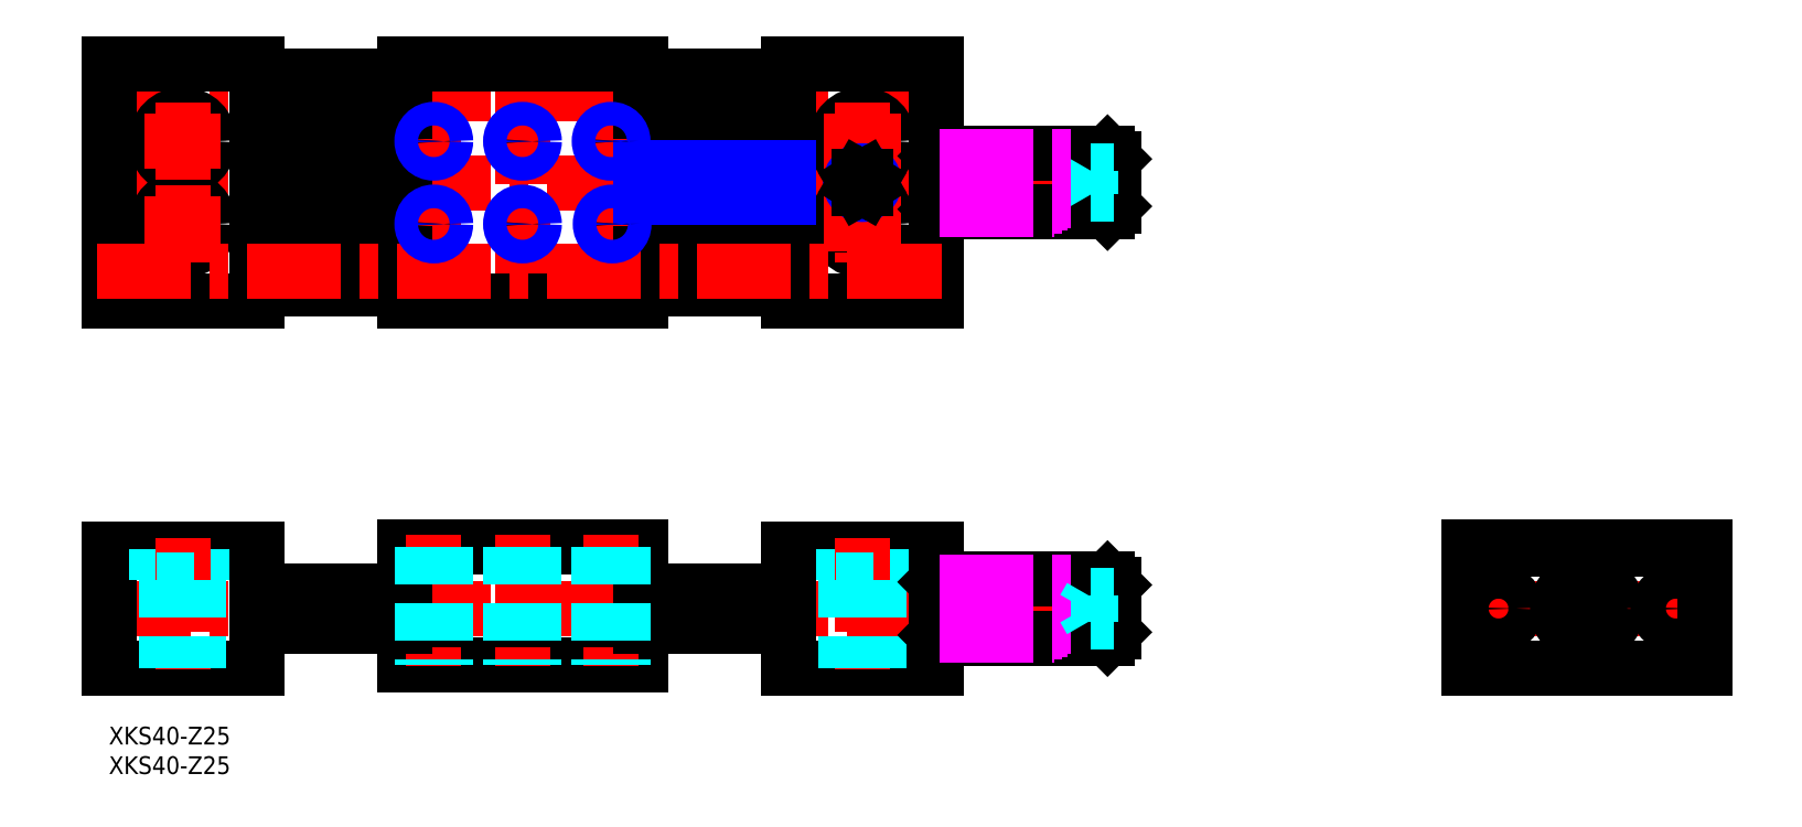
<metadata>
{"format":"dxf","ext":"dxf","renderer":"ezdxf+matplotlib","layout":"modelspace","background":"white","min_lineweight":24,"dpi":150}
</metadata>
<code>
0
SECTION
2
ENTITIES
0
INSERT
8
MSM_CONTINUOUS
2
*U3
10
0
20
0
30
0
0
INSERT
8
MSM_CONTINUOUS
2
*U4
10
0
20
0
30
0
0
LINE
8
MSM_CENTER
10
-2
20
20
30
0
11
172
21
20
31
0
0
LINE
8
MSM_CENTER
10
-2
20
92.09
30
0
11
172
21
92.09
31
0
0
LINE
8
MSM_CENTER
10
-2
20
107.1
30
0
11
142
21
107.1
31
0
0
LINE
8
MSM_CONTINUOUS
10
90
20
89.09
30
0
11
115
21
89.09
31
0
0
LINE
8
MSM_CONTINUOUS
10
90
20
95.09
30
0
11
115
21
95.09
31
0
0
LINE
8
MSM_CONTINUOUS
10
25
20
30
30
0
11
-3.6e-15
21
30
31
0
0
LINE
8
MSM_CONTINUOUS
10
7e-16
20
10
30
0
11
25
21
10
31
0
0
LINE
8
MSM_CONTINUOUS
10
6e-16
20
30
30
0
11
6e-16
21
10
31
0
0
LINE
8
MSM_DASHED
10
17
20
24.8
30
0
11
17
21
30
31
0
0
LINE
8
MSM_DASHED
10
8
20
30
30
0
11
8
21
24.8
31
0
0
LINE
8
MSM_CENTER
10
12.5
20
32
30
0
11
12.5
21
8
31
0
0
LINE
8
MSM_CONTINUOUS
10
25
20
10
30
0
11
25
21
30
31
0
0
LINE
8
MSM_DASHED
10
9.75
20
24.8
30
0
11
9.75
21
10
31
0
0
LINE
8
MSM_DASHED
10
15.25
20
24.8
30
0
11
15.25
21
10
31
0
0
LINE
8
MSM_DASHED
10
8
20
24.8
30
0
11
17
21
24.8
31
0
0
LINE
8
MSM_CONTINUOUS
10
90
20
30.5
30
0
11
50
21
30.5
31
0
0
LINE
8
MSM_CONTINUOUS
10
50
20
10.5
30
0
11
90
21
10.5
31
0
0
LINE
8
MSM_CONTINUOUS
10
50
20
30.5
30
0
11
50
21
10.5
31
0
0
LINE
8
MSM_CONTINUOUS
10
90
20
30.5
30
0
11
90
21
10.5
31
0
0
LINE
8
MSM_NARROW
10
25
20
89.63
30
0
11
50
21
89.63
31
0
0
LINE
8
MSM_NARROW
10
25
20
94.54
30
0
11
50
21
94.54
31
0
0
LINE
8
MSM_CONTINUOUS
10
25
20
89.09
30
0
11
50
21
89.09
31
0
0
LINE
8
MSM_CONTINUOUS
10
25
20
95.09
30
0
11
50
21
95.09
31
0
0
CIRCLE
8
MSM_CONTINUOUS
10
12.5
20
99.09
30
0
40
4.5
0
CIRCLE
8
MSM_CONTINUOUS
10
12.5
20
99.09
30
0
40
2.75
0
LINE
8
MSM_CONTINUOUS
10
6e-16
20
112.1
30
0
11
6e-16
21
72.09
31
0
0
LINE
8
MSM_CONTINUOUS
10
25
20
112.1
30
0
11
25
21
72.09
31
0
0
LINE
8
MSM_CONTINUOUS
10
4e-16
20
72.09
30
0
11
25
21
72.09
31
0
0
CIRCLE
8
MSM_CONTINUOUS
10
12.5
20
85.09
30
0
40
4.5
0
CIRCLE
8
MSM_CONTINUOUS
10
12.5
20
85.09
30
0
40
2.75
0
LINE
8
MSM_CENTER
10
12.5
20
105.6
30
0
11
12.5
21
92.59
31
0
0
LINE
8
MSM_CENTER
10
19
20
85.09
30
0
11
6
21
85.09
31
0
0
LINE
8
MSM_CONTINUOUS
10
7e-16
20
112.1
30
0
11
25
21
112.1
31
0
0
LINE
8
MSM_CENTER
10
19
20
99.09
30
0
11
6
21
99.09
31
0
0
LINE
8
MSM_CENTER
10
70
20
114.1
30
0
11
70
21
70.09
31
0
0
LINE
8
MSM_CENTER
10
85
20
103.1
30
0
11
85
21
95.09
31
0
0
LINE
8
MSM_CONTINUOUS
10
50
20
112.1
30
0
11
50
21
72.09
31
0
0
LINE
8
MSM_CONTINUOUS
10
90
20
112.1
30
0
11
90
21
72.09
31
0
0
LINE
8
MSM_CENTER
10
55
20
103.1
30
0
11
55
21
95.09
31
0
0
LINE
8
MSM_CENTER
10
66
20
85.09
30
0
11
74
21
85.09
31
0
0
LINE
8
MSM_CONTINUOUS
10
50
20
72.09
30
0
11
90
21
72.09
31
0
0
LINE
8
MSM_CENTER
10
51
20
85.09
30
0
11
59
21
85.09
31
0
0
LINE
8
MSM_CENTER
10
55
20
89.09
30
0
11
55
21
81.09
31
0
0
LINE
8
MSM_CENTER
10
81
20
85.09
30
0
11
89
21
85.09
31
0
0
LINE
8
MSM_CENTER
10
85
20
89.09
30
0
11
85
21
81.09
31
0
0
LINE
8
MSM_CENTER
10
66
20
99.09
30
0
11
74
21
99.09
31
0
0
LINE
8
MSM_CONTINUOUS
10
50
20
112.1
30
0
11
90
21
112.1
31
0
0
LINE
8
MSM_CENTER
10
51
20
99.09
30
0
11
59
21
99.09
31
0
0
LINE
8
MSM_CENTER
10
81
20
99.09
30
0
11
89
21
99.09
31
0
0
LINE
8
MSM_CENTER
10
228.2
20
20
30
0
11
272.2
21
20
31
0
0
LINE
8
MSM_CONTINUOUS
10
140
20
30
30
0
11
115
21
30
31
0
0
LINE
8
MSM_CONTINUOUS
10
115
20
10
30
0
11
140
21
10
31
0
0
LINE
8
MSM_DASHED
10
132
20
24.8
30
0
11
132
21
30
31
0
0
LINE
8
MSM_DASHED
10
123
20
30
30
0
11
123
21
24.8
31
0
0
LINE
8
MSM_CENTER
10
127.5
20
32
30
0
11
127.5
21
8
31
0
0
LINE
8
MSM_CONTINUOUS
10
115
20
30
30
0
11
115
21
10
31
0
0
LINE
8
MSM_DASHED
10
124.7
20
24.8
30
0
11
124.7
21
10
31
0
0
LINE
8
MSM_DASHED
10
130.2
20
24.8
30
0
11
130.2
21
10
31
0
0
LINE
8
MSM_DASHED
10
123
20
24.8
30
0
11
132
21
24.8
31
0
0
LINE
8
MSM_CONTINUOUS
10
230.2
20
30.5
30
0
11
230.2
21
10
31
0
0
LINE
8
MSM_CENTER
10
250.2
20
32.5
30
0
11
250.2
21
8
31
0
0
LINE
8
MSM_CONTINUOUS
10
230.2
20
10
30
0
11
270.2
21
10
31
0
0
LINE
8
MSM_CONTINUOUS
10
230.2
20
30.5
30
0
11
270.2
21
30.5
31
0
0
LINE
8
MSM_CENTER
10
235.2
20
25
30
0
11
235.2
21
15
31
0
0
LINE
8
MSM_CENTER
10
265.2
20
25
30
0
11
265.2
21
15
31
0
0
LINE
8
MSM_CONTINUOUS
10
270.2
20
30.5
30
0
11
270.2
21
10
31
0
0
CIRCLE
8
MSM_CONTINUOUS
10
127.5
20
99.09
30
0
40
4.5
0
CIRCLE
8
MSM_CONTINUOUS
10
127.5
20
99.09
30
0
40
2.75
0
LINE
8
MSM_CONTINUOUS
10
140
20
112.1
30
0
11
140
21
72.09
31
0
0
LINE
8
MSM_CONTINUOUS
10
115
20
112.1
30
0
11
115
21
72.09
31
0
0
LINE
8
MSM_CONTINUOUS
10
115
20
72.09
30
0
11
140
21
72.09
31
0
0
CIRCLE
8
MSM_CONTINUOUS
10
127.5
20
85.09
30
0
40
4.5
0
CIRCLE
8
MSM_CONTINUOUS
10
127.5
20
85.09
30
0
40
2.75
0
LINE
8
MSM_CENTER
10
127.5
20
105.6
30
0
11
127.5
21
78.59
31
0
0
LINE
8
MSM_CENTER
10
121
20
85.09
30
0
11
134
21
85.09
31
0
0
LINE
8
MSM_CONTINUOUS
10
115
20
112.1
30
0
11
140
21
112.1
31
0
0
LINE
8
MSM_CENTER
10
121
20
99.09
30
0
11
134
21
99.09
31
0
0
LINE
8
MSM_NARROW
10
90
20
94.54
30
0
11
115
21
94.54
31
0
0
LINE
8
MSM_NARROW
10
90
20
89.63
30
0
11
115
21
89.63
31
0
0
CIRCLE
8
MSM_CONTINUOUS
10
127.5
20
92.09
30
0
40
1.621
0
CIRCLE
8
MSM_NARROW
10
127.5
20
92.09
30
0
40
2
0
LINE
8
MSM_CENTER
10
70
20
32.5
30
0
11
70
21
8.5
31
0
0
LINE
8
MSM_CENTER
10
55
20
32.5
30
0
11
55
21
8.5
31
0
0
LINE
8
MSM_CENTER
10
85
20
32.5
30
0
11
85
21
8.5
31
0
0
LINE
8
MSM_CONTINUOUS
10
140
20
30
30
0
11
140
21
10
31
0
0
LINE
8
MSM_CONTINUOUS
10
169
20
15
30
0
11
140.5
21
15
31
0
0
LINE
8
MSM_CONTINUOUS
10
140.5
20
25
30
0
11
169
21
25
31
0
0
LINE
8
MSM_CONTINUOUS
10
140.5
20
25
30
0
11
140.5
21
15
31
0
0
LINE
8
MSM_CONTINUOUS
10
140.5
20
15
30
0
11
140
21
15.5
31
0
0
LINE
8
MSM_CONTINUOUS
10
140.5
20
25
30
0
11
140
21
24.5
31
0
0
LINE
8
MSM_CONTINUOUS
10
169
20
25
30
0
11
169
21
15
31
0
0
LINE
8
MSM_CONTINUOUS
10
170
20
24
30
0
11
170
21
16
31
0
0
LINE
8
MSM_CONTINUOUS
10
170
20
16
30
0
11
169
21
15
31
0
0
LINE
8
MSM_CONTINUOUS
10
169
20
25
30
0
11
170
21
24
31
0
0
LINE
8
MSM_DASHED
10
166.2
20
17.69
30
0
11
170
21
17.69
31
0
0
LINE
8
MSM_DASHED
10
166.2
20
18.85
30
0
11
170
21
18.85
31
0
0
LINE
8
MSM_DASHED
10
166.2
20
21.15
30
0
11
170
21
21.15
31
0
0
LINE
8
MSM_DASHED
10
166.2
20
22.31
30
0
11
170
21
22.31
31
0
0
LINE
8
MSM_DASHED
10
166.2
20
22.31
30
0
11
166.2
21
17.69
31
0
0
LINE
8
MSM_CONTINUOUS
10
169
20
87.09
30
0
11
140.5
21
87.09
31
0
0
LINE
8
MSM_CONTINUOUS
10
140.5
20
97.09
30
0
11
169
21
97.09
31
0
0
LINE
8
MSM_CONTINUOUS
10
140.5
20
97.09
30
0
11
140.5
21
87.09
31
0
0
LINE
8
MSM_CONTINUOUS
10
140.5
20
87.09
30
0
11
140
21
87.59
31
0
0
LINE
8
MSM_CONTINUOUS
10
140.5
20
97.09
30
0
11
140
21
96.59
31
0
0
LINE
8
MSM_CONTINUOUS
10
169
20
97.09
30
0
11
169
21
87.09
31
0
0
LINE
8
MSM_CONTINUOUS
10
170
20
96.09
30
0
11
170
21
88.09
31
0
0
LINE
8
MSM_CONTINUOUS
10
170
20
88.09
30
0
11
169
21
87.09
31
0
0
LINE
8
MSM_CONTINUOUS
10
169
20
97.09
30
0
11
170
21
96.09
31
0
0
LINE
8
MSM_DASHED
10
170
20
94.09
30
0
11
166.2
21
94.09
31
0
0
LINE
8
MSM_DASHED
10
170
20
90.09
30
0
11
166.2
21
90.09
31
0
0
LINE
8
MSM_DASHED
10
170
20
92.09
30
0
11
166.2
21
92.09
31
0
0
LINE
8
MSM_DASHED
10
166.2
20
90.09
30
0
11
166.2
21
94.09
31
0
0
LINE
8
MSM_DASHED
10
166.2
20
90.09
30
0
11
165
21
92.09
31
0
0
LINE
8
MSM_DASHED
10
166.2
20
94.09
30
0
11
165
21
92.09
31
0
0
CIRCLE
8
MSM_CONTINUOUS
10
250.2
20
20
30
0
40
4
0
CIRCLE
8
MSM_CONTINUOUS
10
250.2
20
20
30
0
40
5
0
LINE
8
MSM_CONTINUOUS
10
250.2
20
17.69
30
0
11
252.2
21
18.85
31
0
0
LINE
8
MSM_CONTINUOUS
10
248.2
20
18.85
30
0
11
250.2
21
17.69
31
0
0
LINE
8
MSM_CONTINUOUS
10
248.2
20
21.15
30
0
11
248.2
21
18.85
31
0
0
LINE
8
MSM_CONTINUOUS
10
250.2
20
22.31
30
0
11
248.2
21
21.15
31
0
0
LINE
8
MSM_CONTINUOUS
10
252.2
20
21.15
30
0
11
250.2
21
22.31
31
0
0
LINE
8
MSM_CONTINUOUS
10
252.2
20
18.85
30
0
11
252.2
21
21.15
31
0
0
LINE
8
MSM_CONTINUOUS
10
115
20
74.09
30
0
11
90
21
74.09
31
0
0
LINE
8
MSM_CONTINUOUS
10
90
20
80.09
30
0
11
115
21
80.09
31
0
0
LINE
8
MSM_CONTINUOUS
10
25
20
74.09
30
0
11
50
21
74.09
31
0
0
LINE
8
MSM_CONTINUOUS
10
50
20
80.09
30
0
11
25
21
80.09
31
0
0
LINE
8
MSM_CONTINUOUS
10
25
20
110.1
30
0
11
50
21
110.1
31
0
0
LINE
8
MSM_CONTINUOUS
10
50
20
104.1
30
0
11
25
21
104.1
31
0
0
LINE
8
MSM_CONTINUOUS
10
115
20
104.1
30
0
11
90
21
104.1
31
0
0
LINE
8
MSM_CONTINUOUS
10
90
20
110.1
30
0
11
115
21
110.1
31
0
0
LINE
8
MSM_CENTER
10
-2
20
77.09
30
0
11
142
21
77.09
31
0
0
CIRCLE
8
MSM_CONTINUOUS
10
235.2
20
20
30
0
40
3
0
CIRCLE
8
MSM_CONTINUOUS
10
265.2
20
20
30
0
40
3
0
LINE
8
MSM_CONTINUOUS
10
25
20
17
30
0
11
50
21
17
31
0
0
LINE
8
MSM_CONTINUOUS
10
50
20
23
30
0
11
25
21
23
31
0
0
LINE
8
MSM_CONTINUOUS
10
90
20
17
30
0
11
115
21
17
31
0
0
LINE
8
MSM_CONTINUOUS
10
115
20
23
30
0
11
90
21
23
31
0
0
LINE
8
MSM_IMAGINARY
10
140.5
20
24.5
30
0
11
164.7
21
24.5
31
0
0
LINE
8
MSM_IMAGINARY
10
140.5
20
15.5
30
0
11
160
21
15.5
31
0
0
LINE
8
MSM_IMAGINARY
10
140.5
20
16
30
0
11
161.3
21
16
31
0
0
LINE
8
MSM_IMAGINARY
10
140.5
20
16.5
30
0
11
162.3
21
16.5
31
0
0
LINE
8
MSM_IMAGINARY
10
140.5
20
17
30
0
11
163
21
17
31
0
0
LINE
8
MSM_IMAGINARY
10
140.5
20
17.5
30
0
11
163.4
21
17.5
31
0
0
LINE
8
MSM_IMAGINARY
10
140.5
20
18
30
0
11
163.5
21
18
31
0
0
LINE
8
MSM_IMAGINARY
10
140.5
20
19
30
0
11
163.7
21
19
31
0
0
LINE
8
MSM_IMAGINARY
10
140.5
20
21
30
0
11
163.7
21
21
31
0
0
LINE
8
MSM_IMAGINARY
10
140.5
20
22
30
0
11
163.4
21
22
31
0
0
LINE
8
MSM_IMAGINARY
10
140.5
20
22.5
30
0
11
163.2
21
22.5
31
0
0
LINE
8
MSM_IMAGINARY
10
140.5
20
23
30
0
11
163
21
23
31
0
0
LINE
8
MSM_IMAGINARY
10
140.5
20
23.5
30
0
11
163.1
21
23.5
31
0
0
LINE
8
MSM_IMAGINARY
10
140.5
20
24
30
0
11
163.6
21
24
31
0
0
LINE
8
MSM_IMAGINARY
10
140.5
20
96.59
30
0
11
164.7
21
96.59
31
0
0
LINE
8
MSM_IMAGINARY
10
140.5
20
87.59
30
0
11
160
21
87.59
31
0
0
LINE
8
MSM_IMAGINARY
10
140.5
20
88.09
30
0
11
161.3
21
88.09
31
0
0
LINE
8
MSM_IMAGINARY
10
140.5
20
88.59
30
0
11
162.3
21
88.59
31
0
0
LINE
8
MSM_IMAGINARY
10
140.5
20
89.09
30
0
11
163
21
89.09
31
0
0
LINE
8
MSM_IMAGINARY
10
140.5
20
89.59
30
0
11
163.4
21
89.59
31
0
0
LINE
8
MSM_IMAGINARY
10
140.5
20
90.09
30
0
11
163.5
21
90.09
31
0
0
LINE
8
MSM_IMAGINARY
10
140.5
20
91.09
30
0
11
163.7
21
91.09
31
0
0
LINE
8
MSM_IMAGINARY
10
140.5
20
93.09
30
0
11
163.7
21
93.09
31
0
0
LINE
8
MSM_IMAGINARY
10
140.5
20
94.09
30
0
11
163.4
21
94.09
31
0
0
LINE
8
MSM_IMAGINARY
10
140.5
20
94.59
30
0
11
163.2
21
94.59
31
0
0
LINE
8
MSM_IMAGINARY
10
140.5
20
95.09
30
0
11
163
21
95.09
31
0
0
LINE
8
MSM_IMAGINARY
10
140.5
20
95.59
30
0
11
163.1
21
95.59
31
0
0
LINE
8
MSM_IMAGINARY
10
140.5
20
96.09
30
0
11
163.6
21
96.09
31
0
0
LINE
8
MSM_DASHED
10
166.2
20
18
30
0
11
165
21
20
31
0
0
LINE
8
MSM_DASHED
10
166.2
20
22
30
0
11
165
21
20
31
0
0
LINE
8
MSM_CONTINUOUS
10
126.9
20
93.09
30
0
11
126.3
21
92.09
31
0
0
LINE
8
MSM_CONTINUOUS
10
126.3
20
92.09
30
0
11
126.9
21
91.09
31
0
0
LINE
8
MSM_CONTINUOUS
10
126.9
20
91.09
30
0
11
128.1
21
91.09
31
0
0
LINE
8
MSM_CONTINUOUS
10
128.1
20
91.09
30
0
11
128.7
21
92.09
31
0
0
LINE
8
MSM_CONTINUOUS
10
128.7
20
92.09
30
0
11
128.1
21
93.09
31
0
0
LINE
8
MSM_CONTINUOUS
10
128.1
20
93.09
30
0
11
126.9
21
93.09
31
0
0
LINE
8
MSM_CENTER
10
12.5
20
91.59
30
0
11
12.5
21
78.59
31
0
0
CIRCLE
8
MSM_CONTINUOUS
10
55
20
99.09
30
0
40
1.621
0
CIRCLE
8
MSM_NARROW
10
55
20
99.09
30
0
40
2
0
CIRCLE
8
MSM_CONTINUOUS
10
70
20
99.09
30
0
40
1.621
0
CIRCLE
8
MSM_NARROW
10
70
20
99.09
30
0
40
2
0
CIRCLE
8
MSM_CONTINUOUS
10
85
20
99.09
30
0
40
1.621
0
CIRCLE
8
MSM_NARROW
10
85
20
99.09
30
0
40
2
0
CIRCLE
8
MSM_CONTINUOUS
10
55
20
85.09
30
0
40
1.621
0
CIRCLE
8
MSM_NARROW
10
55
20
85.09
30
0
40
2
0
CIRCLE
8
MSM_CONTINUOUS
10
70
20
85.09
30
0
40
1.621
0
CIRCLE
8
MSM_NARROW
10
70
20
85.09
30
0
40
2
0
CIRCLE
8
MSM_CONTINUOUS
10
85.18
20
85.09
30
0
40
1.621
0
CIRCLE
8
MSM_NARROW
10
85.18
20
85.09
30
0
40
2
0
LINE
8
MSM_DASHED
10
53.38
20
30.5
30
0
11
53.38
21
10.5
31
0
0
LINE
8
MSM_DASHED
10
53
20
30.5
30
0
11
53
21
10.5
31
0
0
LINE
8
MSM_DASHED
10
57
20
30.5
30
0
11
57
21
10.5
31
0
0
LINE
8
MSM_DASHED
10
56.62
20
30.5
30
0
11
56.62
21
10.5
31
0
0
LINE
8
MSM_DASHED
10
68.38
20
30.5
30
0
11
68.38
21
10.5
31
0
0
LINE
8
MSM_DASHED
10
68
20
30.5
30
0
11
68
21
10.5
31
0
0
LINE
8
MSM_DASHED
10
72
20
30.5
30
0
11
72
21
10.5
31
0
0
LINE
8
MSM_DASHED
10
71.62
20
30.5
30
0
11
71.62
21
10.5
31
0
0
LINE
8
MSM_DASHED
10
83.38
20
30.5
30
0
11
83.38
21
10.5
31
0
0
LINE
8
MSM_DASHED
10
83
20
30.5
30
0
11
83
21
10.5
31
0
0
LINE
8
MSM_DASHED
10
87
20
30.5
30
0
11
87
21
10.5
31
0
0
LINE
8
MSM_DASHED
10
86.62
20
30.5
30
0
11
86.62
21
10.5
31
0
0
LINE
8
MSM_CONTINUOUS
10
270.2
20
30
30
0
11
230.2
21
30
31
0
0
ENDSEC
0
EOF

</code>
